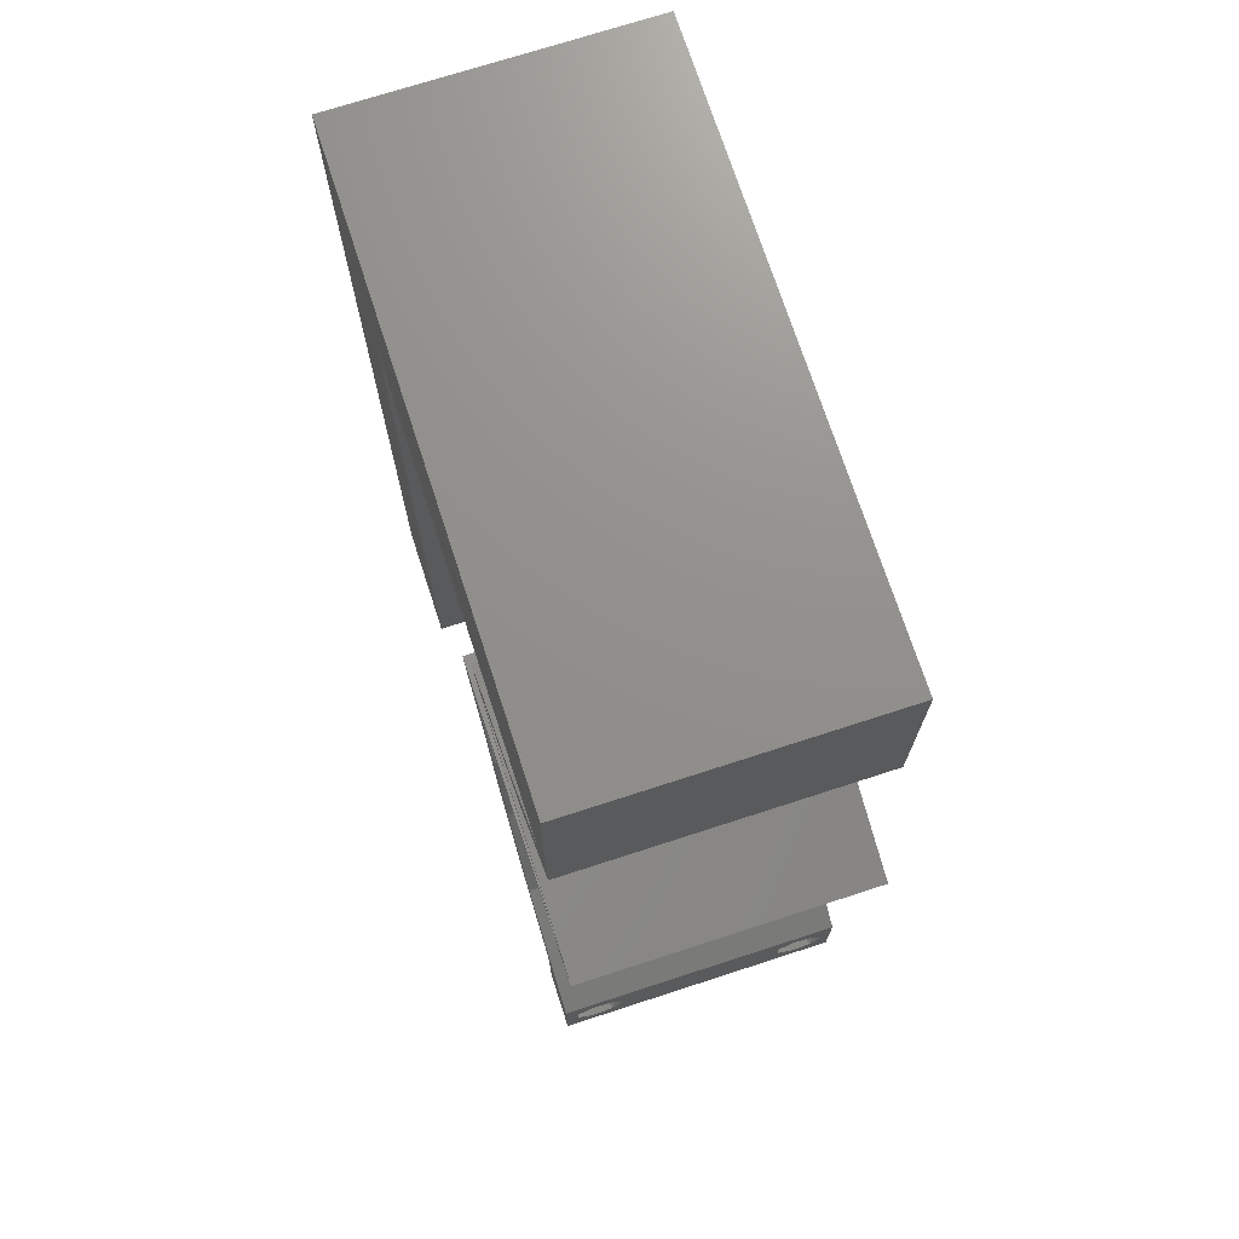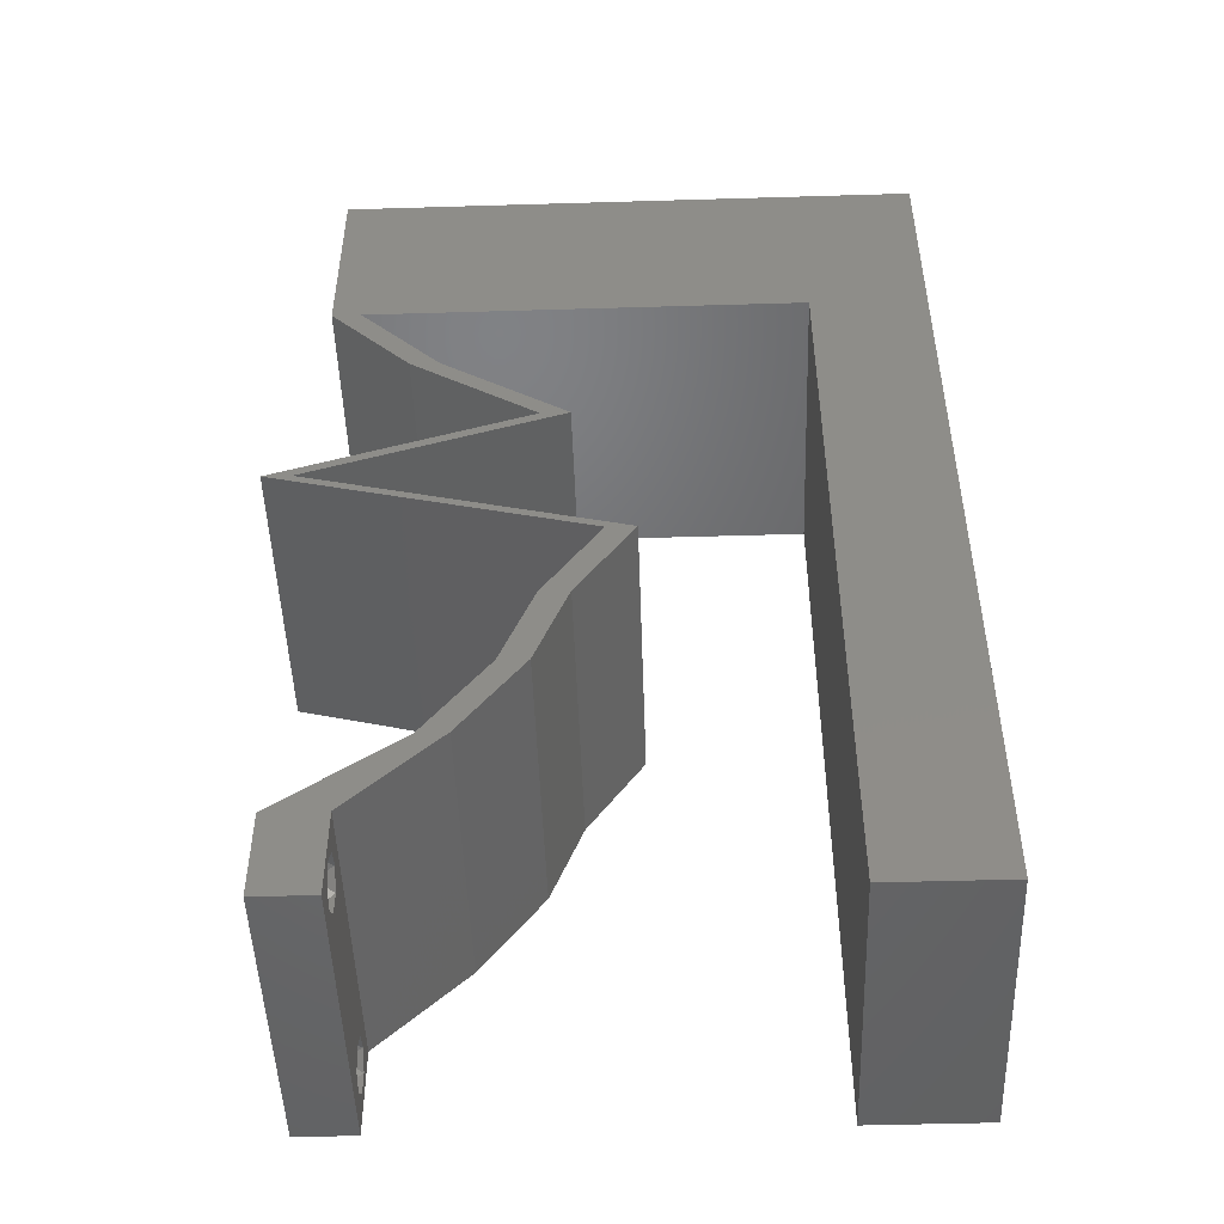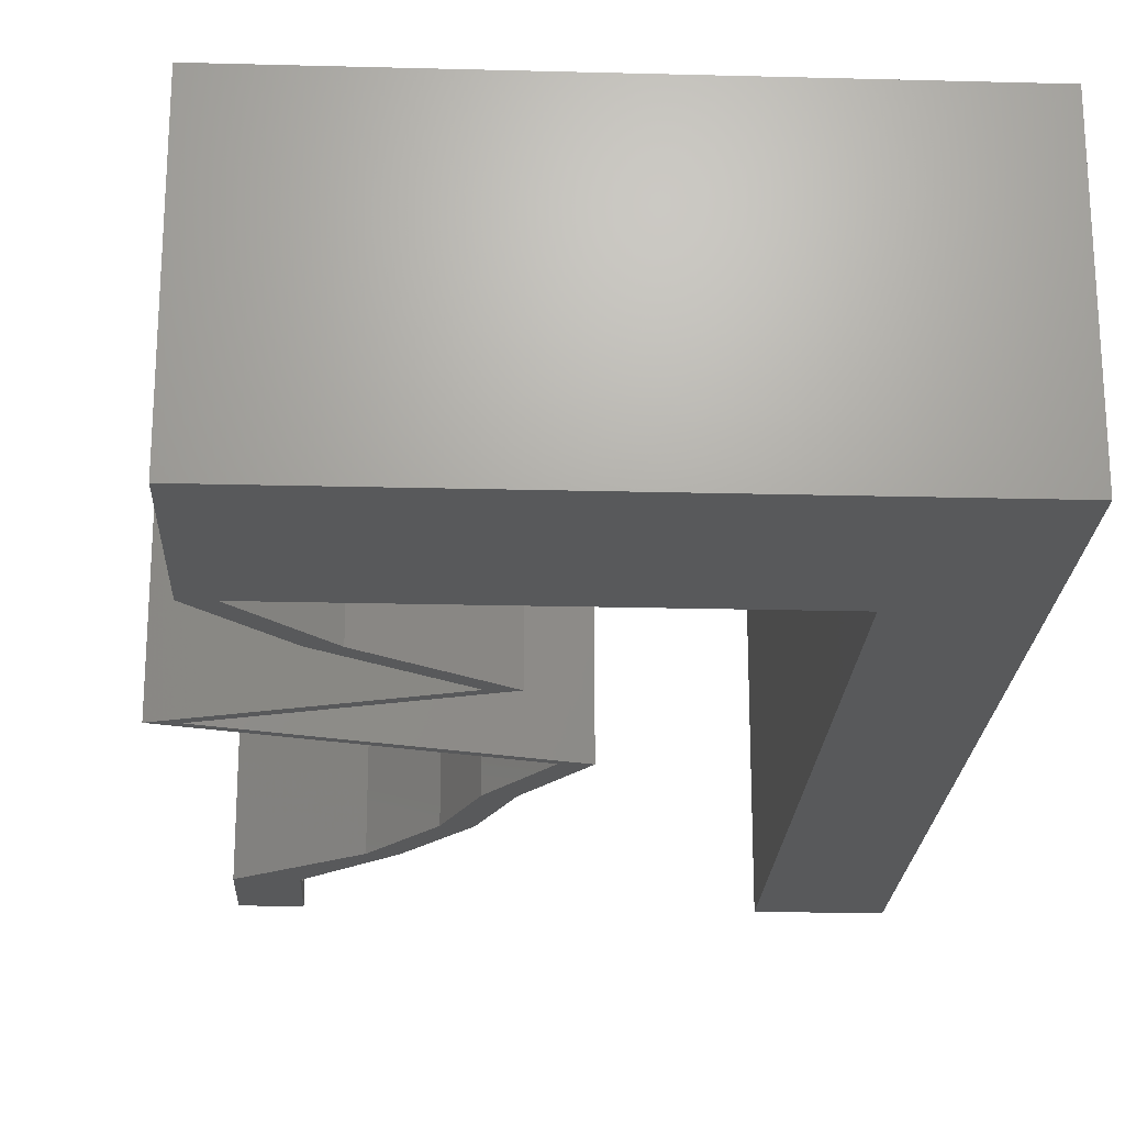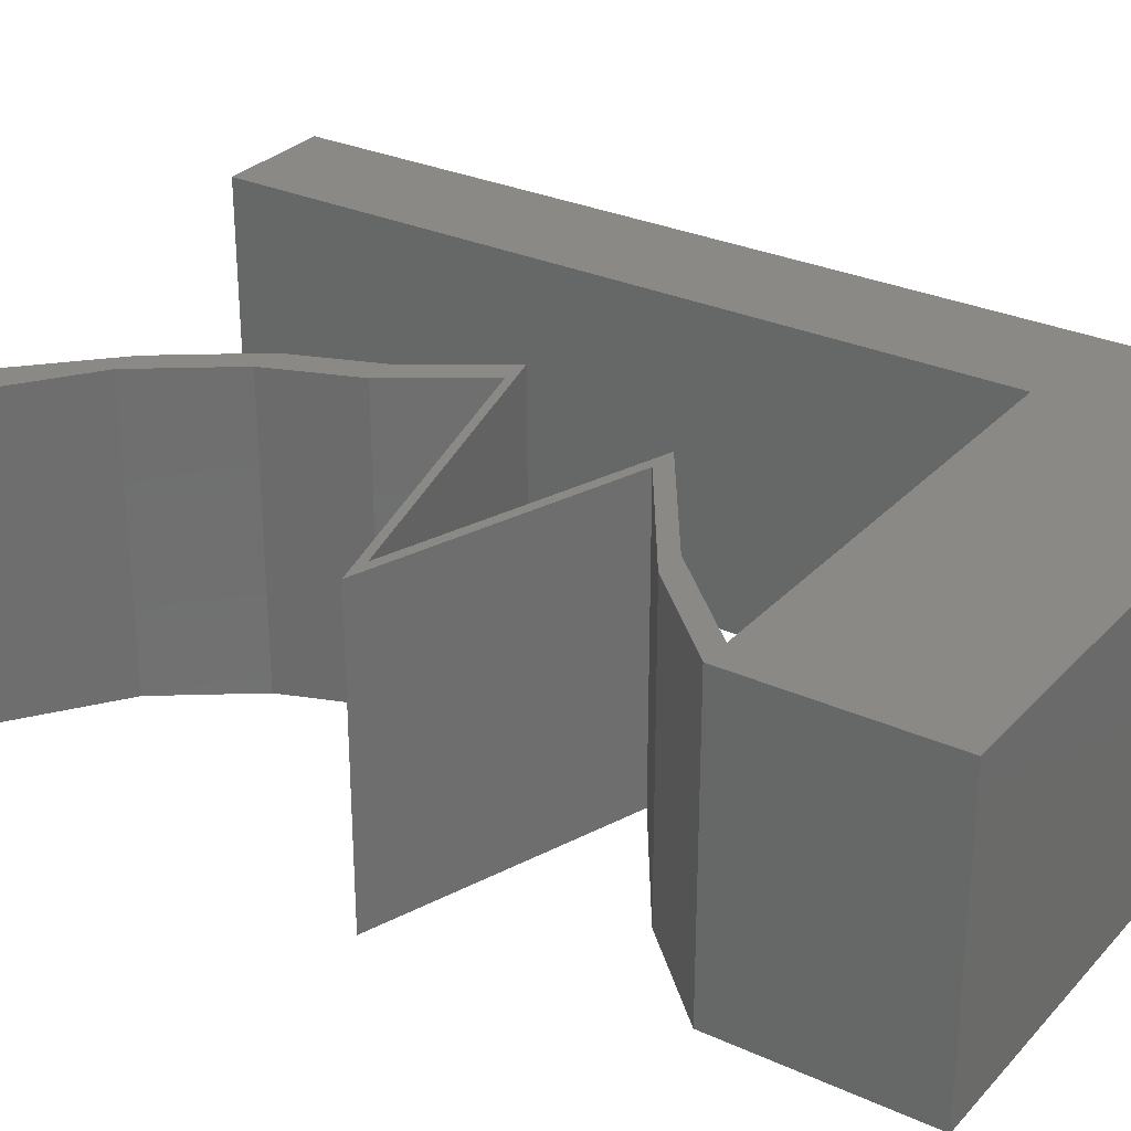
<metadata>
{"format":"stl","ext":"stl","renderer":"f3d","projection":"perspective","resolution":1024,"background":"white","views":[{"elev":72.4,"azim":72.0,"up":"+Y"},{"elev":-49.0,"azim":-178.1,"up":"+Y"},{"elev":-21.8,"azim":177.4,"up":"+Z"},{"elev":29.4,"azim":123.8,"up":"+Z"}]}
</metadata>
<code>
# stl→obj: 266 verts, 536 faces
v 0.04 0 0.01
v 0.04 -0.006 0.01
v 0.04 -0.002262 0.003932
v 0.04 -0.003 0.0159
v 0.04 -0.001671 0.00134
v 0.04 0 0
v 0.04 -0.001343 0.002778
v 0.04 -0.004657 0.002778
v 0.04 -0.006 0
v 0.04 -0.004329 0.00134
v 0.04 -0.003 0.0007
v 0.04 -0.004657 0.01798
v 0.04 -0.003738 0.01913
v 0.04 -0.006 0.02
v 0.04 0 0.02
v 0.04 -0.002262 0.01913
v 0.04 -0.001343 0.01798
v 0.04 -0.001671 0.01654
v 0.04 -0.004329 0.01654
v 0.04 -0.003738 0.003932
v 0.036 -0.006 0.01
v 0.036 0 0.01
v 0.036 -0.002262 0.003932
v 0.036 -0.003 0.0159
v 0.036 -0.001343 0.002778
v 0.036 0 0
v 0.036 -0.001671 0.00134
v 0.036 -0.004657 0.002778
v 0.036 -0.004329 0.00134
v 0.036 -0.006 0
v 0.036 -0.003 0.0007
v 0.036 -0.006 0.02
v 0.036 -0.003738 0.01913
v 0.036 -0.004657 0.01798
v 0.036 0 0.02
v 0.036 -0.001343 0.01798
v 0.036 -0.002262 0.01913
v 0.036 -0.001671 0.01654
v 0.036 -0.004329 0.01654
v 0.036 -0.003738 0.003932
v 0.008 0 0.02
v 0 0 0.02
v 0.004 -0.003 0.02
v 0 -0.006 0.02
v 0.008 -0.006 0.02
v 0.003995 0.005912 0.02
v 0 0.06 0.02
v 0 0.048 0.02
v 0.006447 0.05362 0.02
v 0.03802 0.04659 0.02
v 0.04 0.04659 0.02
v 0.04 0.05329 0.02
v 0.04 0.06 0.02
v 0.03 0.06 0.02
v 0.03575 0.05625 0.02
v 0.02799 0.04659 0.02
v 0.033 0.05172 0.02
v 0.02 0.06 0.02
v 0.01431 0.05351 0.02
v 0.02388 0.05307 0.02
v 0.01795 0.04659 0.02
v 0.007921 0.04659 0.02
v 0.004168 0.0412 0.02
v 0.00798 0.01165 0.02
v 0 0.012 0.02
v 0 0.024 0.02
v 0.00796 0.02329 0.02
v 0.003975 0.02956 0.02
v 0.01 0.06 0.02
v 0.003985 0.01774 0.02
v 0.007941 0.03494 0.02
v 0 0.036 0.02
v 0.038 -0.003 0.02
v 0.03441 0.04077 0.02
v 0.03243 0.04077 0.02
v 0.02573 0.03494 0.02
v 0.02375 0.03494 0.02
v 0.03235 0.03203 0.02
v 0.03433 0.03203 0.02
v 0.04095 0.02912 0.02
v 0.04293 0.02912 0.02
v 0.03225 0.02621 0.02
v 0.02156 0.02329 0.02
v 0.03026 0.02621 0.02
v 0.01957 0.02329 0.02
v 0.03197 0.005824 0.02
v 0.02999 0.005824 0.02
v 0.02548 0.01747 0.02
v 0.0235 0.01747 0.02
v 0.02771 0.01165 0.02
v 0.02573 0.01165 0.02
v 0 -0.006 0.01
v 0 -0.003 0.015
v 0 0 0.01
v 0 -0.006 0
v 0 -0.003 0.005
v 0 0 0
v 0.004 -0.006 0.015
v 0.008 -0.006 0.01
v 0.004 -0.006 0.005
v 0.008 -0.006 0
v 0 0.009 0.0114
v 0 0.06 0
v 0 0.051 0.0086
v 0 0.06 0.01
v 0 0.048 0
v 0 0.0415 0.009767
v 0 0.03 0.01
v 0 0.036 0
v 0 0.024 0
v 0 0.0185 0.01023
v 0 0.012 0
v 0 0.005337 0.005128
v 0 0.05466 0.01487
v 0.008 0 0
v 0.004 -0.003 0
v 0.003995 0.005912 0
v 0.006447 0.05362 0
v 0.04 0.05329 0
v 0.04 0.04659 0
v 0.03802 0.04659 0
v 0.04 0.06 0
v 0.03575 0.05625 0
v 0.03 0.06 0
v 0.02799 0.04659 0
v 0.033 0.05172 0
v 0.02 0.06 0
v 0.02388 0.05307 0
v 0.01431 0.05351 0
v 0.01795 0.04659 0
v 0.007921 0.04659 0
v 0.004168 0.0412 0
v 0.00798 0.01165 0
v 0.003975 0.02956 0
v 0.00796 0.02329 0
v 0.01 0.06 0
v 0.003985 0.01774 0
v 0.007941 0.03494 0
v 0.038 -0.003 0
v 0.03441 0.04077 0
v 0.03243 0.04077 0
v 0.02573 0.03494 0
v 0.02375 0.03494 0
v 0.03235 0.03203 0
v 0.03433 0.03203 0
v 0.04095 0.02912 0
v 0.04293 0.02912 0
v 0.03225 0.02621 0
v 0.02156 0.02329 0
v 0.01957 0.02329 0
v 0.03026 0.02621 0
v 0.03197 0.005824 0
v 0.02999 0.005824 0
v 0.02548 0.01747 0
v 0.0235 0.01747 0
v 0.02771 0.01165 0
v 0.02573 0.01165 0
v 0.008 0 0.01
v 0.008 -0.003 0.015
v 0.008 -0.003 0.005
v 0.015 0.06 0.01134
v 0.025 0.06 0.008977
v 0.006575 0.06 0.007337
v 0.03344 0.06 0.01273
v 0.04 0.06 0.01
v 0.03407 0.06 0.005945
v 0.005798 0.06 0.01422
v 0.04 0.05531 0.015
v 0.04 0.04659 0.01
v 0.04 0.05101 0.015
v 0.04 0.05531 0.005
v 0.04 0.05101 0.005
v 0.04 0.05321 0.01
v 0.03441 0.04077 0.01
v 0.0372 0.04368 0.015
v 0.0372 0.04368 0.005
v 0.03007 0.03785 0.005
v 0.03007 0.03785 0.015
v 0.02573 0.03494 0.01
v 0.0358 0.03153 0.007719
v 0.04293 0.02912 0.01
v 0.03211 0.03278 0.01332
v 0.03022 0.03342 0.005258
v 0.03766 0.0309 0.01424
v 0.02884 0.02528 0.01009
v 0.02156 0.02329 0.01
v 0.03634 0.02732 0.006837
v 0.03677 0.02744 0.01371
v 0.02352 0.02038 0.015
v 0.02548 0.01747 0.01
v 0.02352 0.02038 0.005
v 0.02659 0.01456 0.015
v 0.02771 0.01165 0.01
v 0.02659 0.01456 0.005
v 0.02984 0.008736 0.015
v 0.03197 0.005824 0.01
v 0.02984 0.008736 0.005
v 0.03598 0.002912 0.015
v 0.03598 0.002912 0.005
v 0.03299 0.002912 0.015
v 0.02999 0.005824 0.01
v 0.03299 0.002912 0.005
v 0.02786 0.008736 0.015
v 0.02573 0.01165 0.01
v 0.02786 0.008736 0.005
v 0.02461 0.01456 0.015
v 0.0235 0.01747 0.01
v 0.02461 0.01456 0.005
v 0.02154 0.02038 0.015
v 0.01957 0.02329 0.01
v 0.02154 0.02038 0.005
v 0.03367 0.02714 0.01009
v 0.04095 0.02912 0.01
v 0.02617 0.02509 0.006837
v 0.02574 0.02497 0.01371
v 0.03088 0.03253 0.007719
v 0.02375 0.03494 0.01
v 0.03458 0.03128 0.01332
v 0.03647 0.03064 0.005258
v 0.02902 0.03316 0.01424
v 0.02809 0.03785 0.005
v 0.02809 0.03785 0.015
v 0.03243 0.04077 0.01
v 0.03522 0.04368 0.015
v 0.03802 0.04659 0.01
v 0.03522 0.04368 0.005
v 0.02297 0.04659 0.01104
v 0.01451 0.04659 0.007299
v 0.03143 0.04659 0.007299
v 0.007921 0.04659 0.01
v 0.01385 0.04659 0.01408
v 0.03209 0.04659 0.01408
v 0.007985 0.008736 0.01161
v 0.007936 0.03785 0.01161
v 0.007951 0.02863 0.01027
v 0.00797 0.01788 0.01031
v 0.00793 0.04115 0.005
v 0.0375 -0.003738 0.01607
v 0.03727 -0.002262 0.01607
v 0.03871 -0.002229 0.01608
v 0.03888 -0.003738 0.01607
v 0.03873 -0.003 0.0193
v 0.03727 -0.001671 0.01866
v 0.03875 -0.001671 0.01866
v 0.03727 -0.004329 0.01866
v 0.03873 -0.004657 0.01722
v 0.03725 -0.004657 0.01722
v 0.03875 -0.004329 0.01866
v 0.03725 -0.003 0.0193
v 0.03873 -0.001343 0.01722
v 0.03725 -0.001343 0.01722
v 0.0375 -0.003738 0.0008684
v 0.0385 -0.002262 0.0008684
v 0.03888 -0.003738 0.0008684
v 0.03712 -0.002262 0.0008684
v 0.03873 -0.004657 0.002022
v 0.03727 -0.004329 0.00346
v 0.03875 -0.004329 0.00346
v 0.03727 -0.001343 0.002022
v 0.03873 -0.001671 0.00346
v 0.03725 -0.001671 0.00346
v 0.03725 -0.004657 0.002022
v 0.03875 -0.001343 0.002022
v 0.03798 -0.002989 0.0041
v 0.03913 -0.003005 0.0041
v 0.03684 -0.003 0.0041
f 1 2 3
f 1 4 2
f 5 6 7
f 8 9 10
f 10 9 11
f 11 6 5
f 12 13 14
f 15 16 17
f 15 14 16
f 16 14 13
f 9 6 11
f 7 6 1
f 1 15 18
f 18 15 17
f 2 19 14
f 19 12 14
f 2 9 8
f 18 4 1
f 4 19 2
f 7 1 3
f 20 2 8
f 3 2 20
f 21 22 23
f 24 22 21
f 25 26 27
f 28 29 30
f 30 29 31
f 27 26 31
f 32 33 34
f 35 36 37
f 37 32 35
f 33 32 37
f 35 38 36
f 26 30 31
f 25 22 26
f 32 39 21
f 34 39 32
f 22 38 35
f 30 21 28
f 21 39 24
f 24 38 22
f 28 21 40
f 40 21 23
f 23 22 25
f 41 42 43
f 44 45 43
f 42 41 46
f 47 48 49
f 50 51 52
f 53 54 55
f 56 50 57
f 58 59 60
f 59 61 60
f 50 52 57
f 62 48 63
f 64 65 46
f 66 67 68
f 58 69 59
f 62 61 59
f 65 64 70
f 48 62 49
f 61 56 60
f 67 66 70
f 71 72 68
f 69 47 49
f 32 14 73
f 42 44 43
f 45 41 43
f 72 71 63
f 62 59 49
f 54 58 60
f 57 54 60
f 54 57 55
f 52 53 55
f 15 35 73
f 59 69 49
f 56 57 60
f 57 52 55
f 65 42 46
f 51 50 74
f 75 76 74
f 50 75 74
f 76 75 77
f 76 77 78
f 78 79 76
f 80 81 79
f 80 82 81
f 83 84 85
f 84 83 82
f 15 86 35
f 35 86 87
f 14 15 73
f 35 32 73
f 79 78 80
f 82 80 84
f 71 62 63
f 41 64 46
f 66 65 70
f 72 66 68
f 48 72 63
f 67 71 68
f 64 67 70
f 88 83 89
f 83 85 89
f 90 88 91
f 91 88 89
f 86 90 87
f 87 90 91
f 92 93 94
f 42 93 44
f 95 96 97
f 94 96 92
f 44 93 92
f 94 93 42
f 92 96 95
f 97 96 94
f 45 98 99
f 92 98 44
f 95 100 92
f 99 100 101
f 44 98 45
f 99 98 92
f 101 100 95
f 92 100 99
f 42 102 94
f 103 104 105
f 106 104 103
f 65 102 42
f 107 108 72
f 109 108 107
f 109 107 106
f 72 108 66
f 110 108 109
f 111 108 110
f 66 111 65
f 48 107 72
f 112 111 110
f 66 108 111
f 97 113 112
f 47 114 48
f 48 104 107
f 112 102 111
f 112 113 102
f 48 114 104
f 111 102 65
f 107 104 106
f 105 114 47
f 94 113 97
f 102 113 94
f 104 114 105
f 115 116 97
f 95 116 101
f 97 117 115
f 103 118 106
f 119 120 121
f 122 123 124
f 125 126 121
f 127 128 129
f 129 128 130
f 121 126 119
f 131 132 106
f 133 117 112
f 110 134 135
f 127 129 136
f 131 129 130
f 112 137 133
f 106 118 131
f 130 128 125
f 135 137 110
f 138 134 109
f 136 118 103
f 30 139 9
f 97 116 95
f 101 116 115
f 109 132 138
f 131 118 129
f 124 128 127
f 126 128 124
f 124 123 126
f 119 123 122
f 6 139 26
f 129 118 136
f 125 128 126
f 126 123 119
f 112 117 97
f 120 140 121
f 141 140 142
f 121 140 141
f 142 143 141
f 142 144 143
f 144 142 145
f 146 145 147
f 146 147 148
f 149 150 151
f 151 148 149
f 6 26 152
f 26 153 152
f 9 139 6
f 26 139 30
f 145 146 144
f 148 151 146
f 138 132 131
f 115 117 133
f 110 137 112
f 109 134 110
f 106 132 109
f 135 134 138
f 133 137 135
f 154 155 149
f 149 155 150
f 156 157 154
f 157 155 154
f 152 153 156
f 153 157 156
f 158 159 99
f 45 159 41
f 115 160 101
f 99 160 158
f 41 159 158
f 99 159 45
f 101 160 99
f 158 160 115
f 136 161 127
f 54 162 58
f 161 162 127
f 58 162 161
f 136 163 161
f 54 164 162
f 127 162 124
f 58 161 69
f 103 163 136
f 105 163 103
f 53 164 54
f 165 164 53
f 162 166 124
f 161 167 69
f 164 166 162
f 163 167 161
f 124 166 122
f 122 166 165
f 47 167 105
f 69 167 47
f 105 167 163
f 165 166 164
f 53 168 165
f 169 170 51
f 165 171 122
f 120 172 169
f 51 170 52
f 52 168 53
f 122 171 119
f 119 172 120
f 52 170 168
f 171 172 119
f 171 173 172
f 170 173 168
f 169 173 170
f 168 173 165
f 172 173 169
f 165 173 171
f 174 175 74
f 51 175 169
f 140 176 174
f 169 176 120
f 74 175 51
f 169 175 174
f 120 176 140
f 174 176 169
f 140 177 142
f 76 178 74
f 74 178 174
f 179 178 76
f 179 177 178
f 178 177 174
f 174 177 140
f 142 177 179
f 145 180 147
f 147 180 181
f 76 182 179
f 79 182 76
f 179 183 142
f 181 184 81
f 142 183 145
f 81 184 79
f 182 183 179
f 180 183 182
f 181 180 184
f 145 183 180
f 180 182 184
f 184 182 79
f 148 185 149
f 186 185 83
f 83 185 82
f 148 187 185
f 147 187 148
f 181 187 147
f 82 188 81
f 81 188 181
f 185 187 188
f 82 185 188
f 188 187 181
f 149 185 186
f 88 189 83
f 186 189 190
f 149 191 154
f 190 191 186
f 83 189 186
f 190 189 88
f 186 191 149
f 154 191 190
f 190 192 193
f 90 192 88
f 154 194 156
f 193 194 190
f 88 192 190
f 193 192 90
f 190 194 154
f 156 194 193
f 86 195 90
f 193 195 196
f 196 197 193
f 156 197 152
f 90 195 193
f 196 195 86
f 193 197 156
f 152 197 196
f 86 198 196
f 1 198 15
f 196 199 152
f 6 199 1
f 15 198 86
f 152 199 6
f 196 198 1
f 1 199 196
f 2 14 32
f 21 2 32
f 30 9 2
f 30 2 21
f 35 200 22
f 201 200 87
f 153 202 201
f 22 202 26
f 22 200 201
f 87 200 35
f 26 202 153
f 201 202 22
f 201 203 204
f 91 203 87
f 153 205 157
f 204 205 201
f 87 203 201
f 204 203 91
f 201 205 153
f 157 205 204
f 204 206 207
f 89 206 91
f 157 208 155
f 207 208 204
f 91 206 204
f 207 206 89
f 204 208 157
f 155 208 207
f 85 209 89
f 207 209 210
f 155 211 150
f 210 211 207
f 89 209 207
f 210 209 85
f 207 211 155
f 150 211 210
f 151 212 146
f 213 212 80
f 80 212 84
f 151 214 212
f 150 214 151
f 210 214 150
f 84 215 85
f 85 215 210
f 212 214 215
f 84 212 215
f 215 214 210
f 146 212 213
f 144 216 143
f 143 216 217
f 80 218 213
f 78 218 80
f 213 219 146
f 217 220 77
f 146 219 144
f 77 220 78
f 218 219 213
f 216 219 218
f 217 216 220
f 144 219 216
f 216 218 220
f 220 218 78
f 143 221 141
f 75 222 77
f 77 222 217
f 223 222 75
f 223 221 222
f 222 221 217
f 217 221 143
f 141 221 223
f 75 224 223
f 225 224 50
f 223 226 141
f 121 226 225
f 50 224 75
f 223 224 225
f 225 226 223
f 141 226 121
f 125 227 130
f 227 228 130
f 125 229 227
f 61 227 56
f 225 229 121
f 131 228 230
f 121 229 125
f 130 228 131
f 61 231 227
f 227 232 56
f 229 232 227
f 227 231 228
f 56 232 50
f 62 231 61
f 50 232 225
f 230 231 62
f 225 232 229
f 228 231 230
f 133 233 115
f 62 234 230
f 158 233 41
f 41 233 64
f 71 234 62
f 138 235 135
f 67 235 71
f 235 236 135
f 67 236 235
f 64 236 67
f 135 236 133
f 236 233 133
f 138 234 235
f 138 237 234
f 131 237 138
f 64 233 236
f 235 234 71
f 230 237 131
f 234 237 230
f 115 233 158
f 4 24 238
f 24 4 239
f 239 4 240
f 4 238 241
f 242 243 244
f 245 246 247
f 246 245 248
f 243 242 249
f 245 242 248
f 242 245 249
f 243 250 244
f 250 243 251
f 250 251 240
f 251 239 240
f 246 238 247
f 238 246 241
f 16 13 242
f 34 33 245
f 12 19 246
f 37 36 243
f 16 242 244
f 34 245 247
f 245 33 249
f 242 13 248
f 37 243 249
f 12 246 248
f 18 17 250
f 243 36 251
f 39 34 247
f 17 16 244
f 13 12 248
f 33 37 249
f 250 17 244
f 238 39 247
f 36 38 251
f 38 24 239
f 38 239 251
f 246 19 241
f 18 250 240
f 24 39 238
f 19 4 241
f 4 18 240
f 11 31 252
f 31 11 253
f 11 252 254
f 31 253 255
f 256 257 258
f 259 260 261
f 257 256 262
f 260 259 263
f 257 264 258
f 258 264 265
f 264 257 266
f 256 252 262
f 259 253 263
f 253 259 255
f 252 256 254
f 261 260 264
f 7 3 260
f 28 40 257
f 23 25 261
f 20 8 258
f 7 260 263
f 28 257 262
f 252 29 262
f 253 5 263
f 29 28 262
f 5 7 263
f 8 10 256
f 25 27 259
f 25 259 261
f 8 256 258
f 261 264 266
f 264 260 265
f 260 3 265
f 257 40 266
f 23 261 266
f 20 258 265
f 259 27 255
f 256 10 254
f 11 5 253
f 31 29 252
f 27 31 255
f 10 11 254
f 3 20 265
f 40 23 266

</code>
